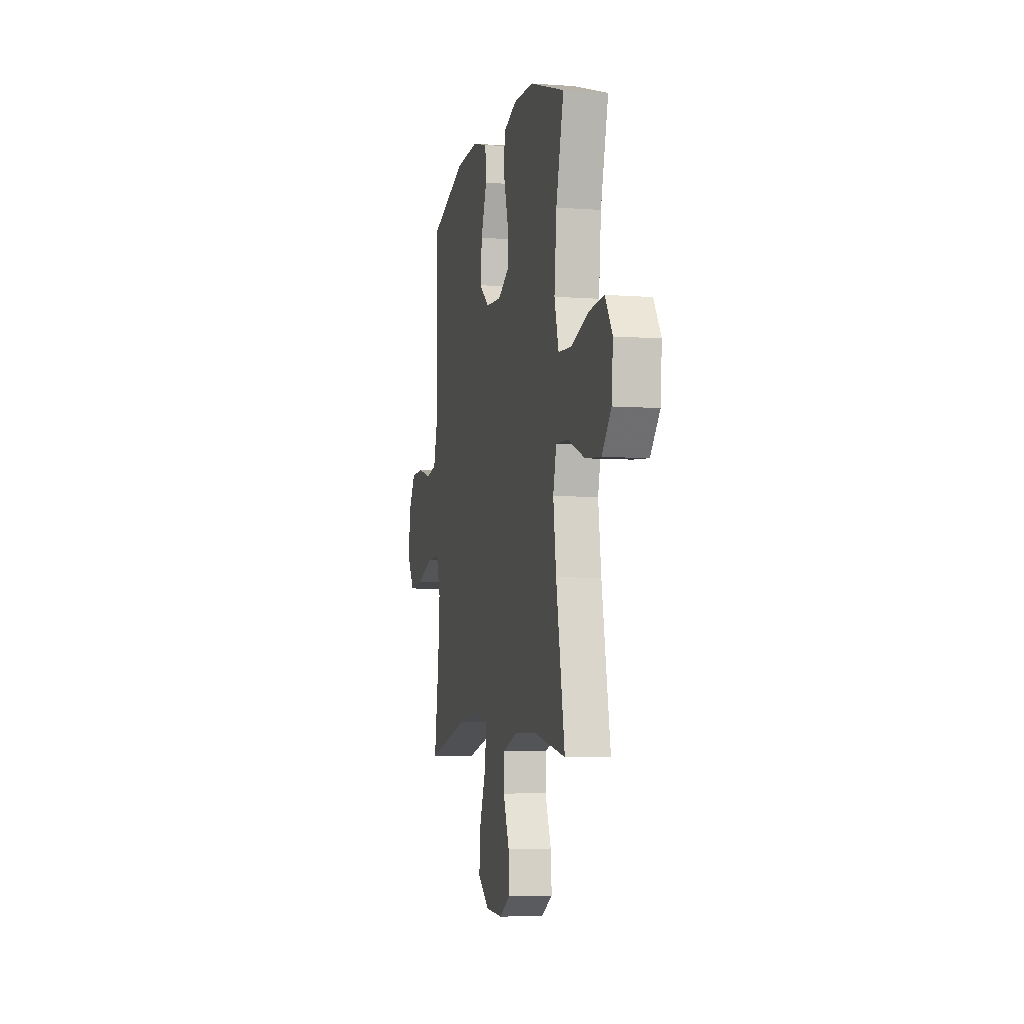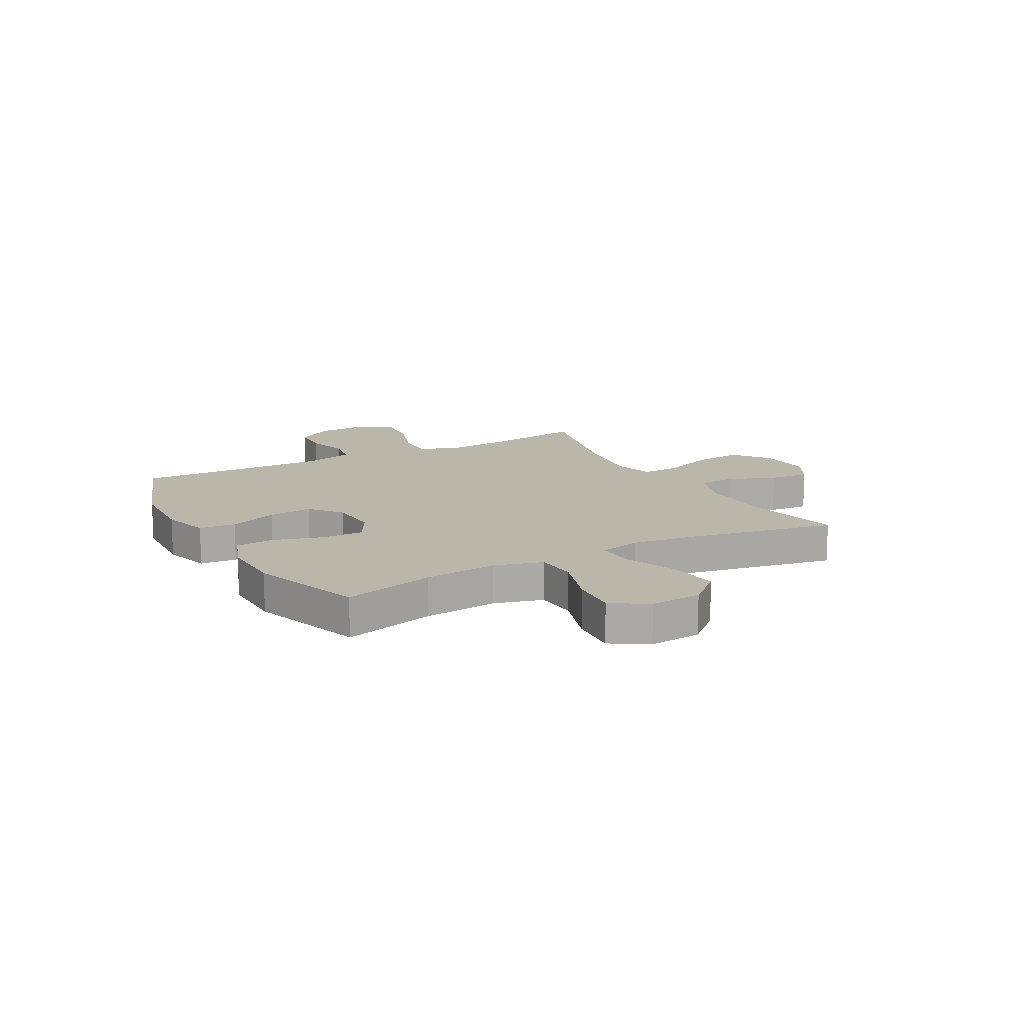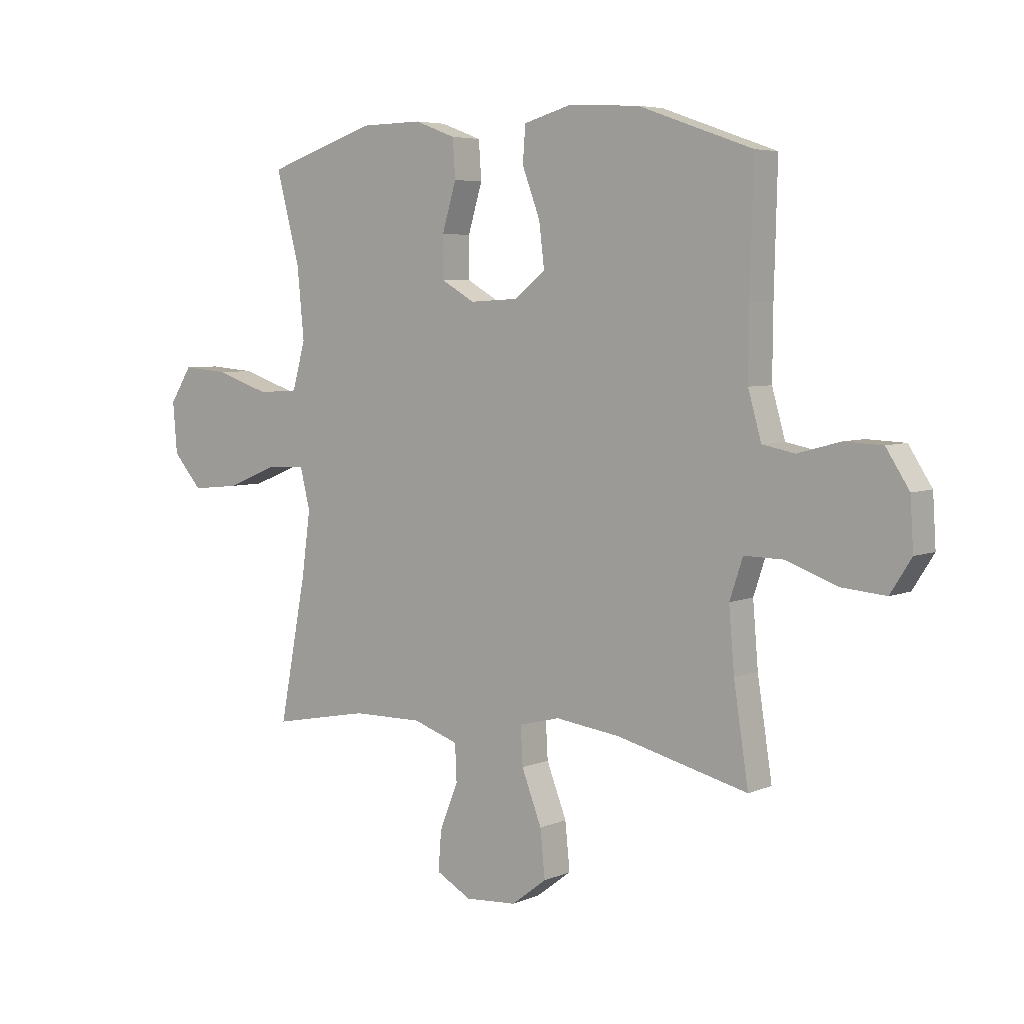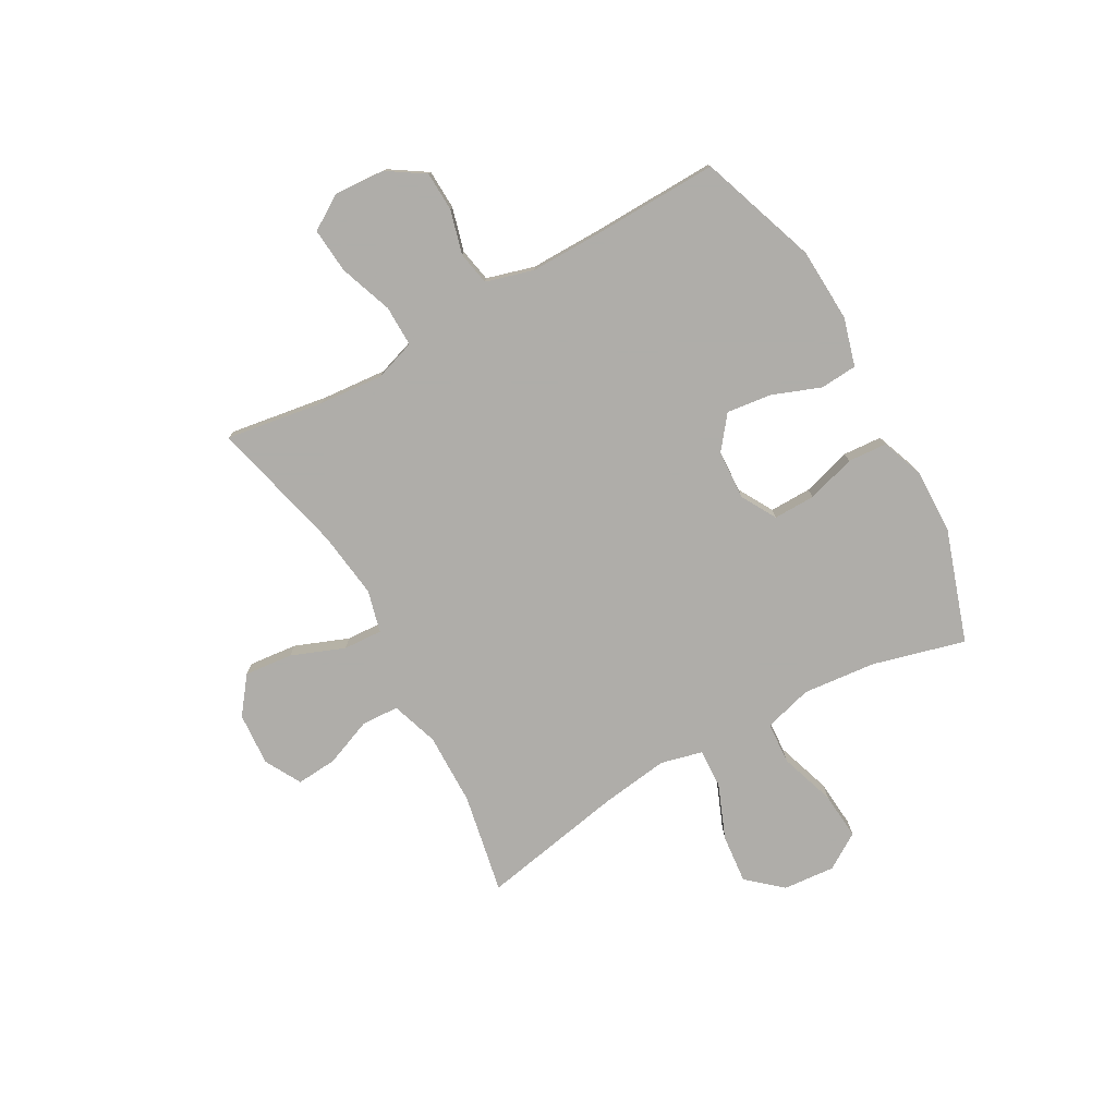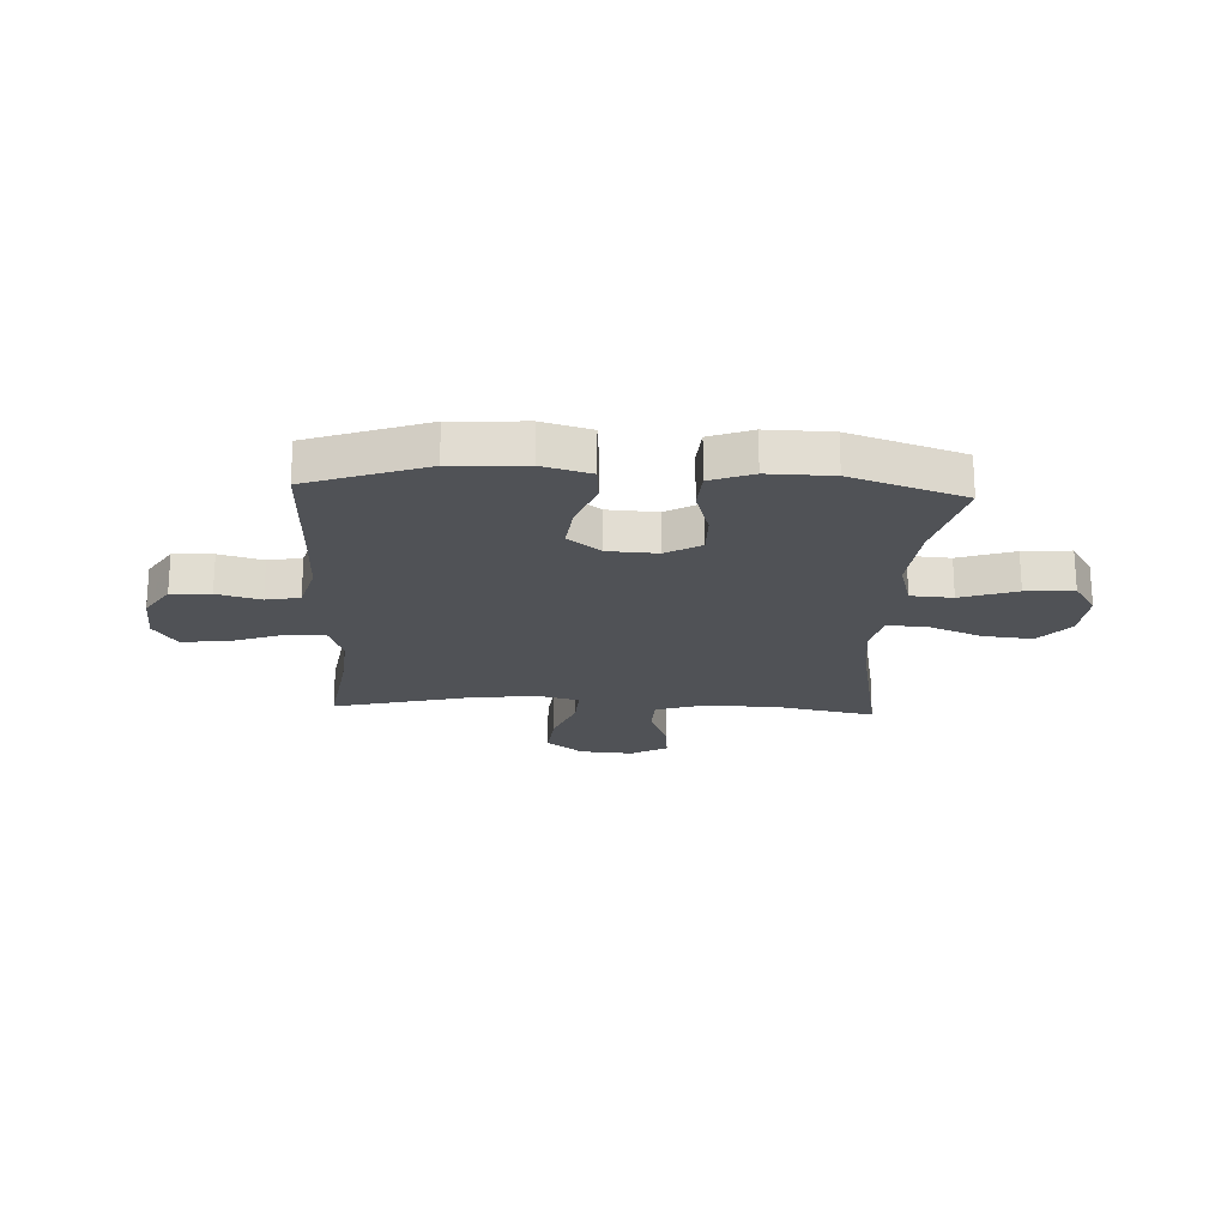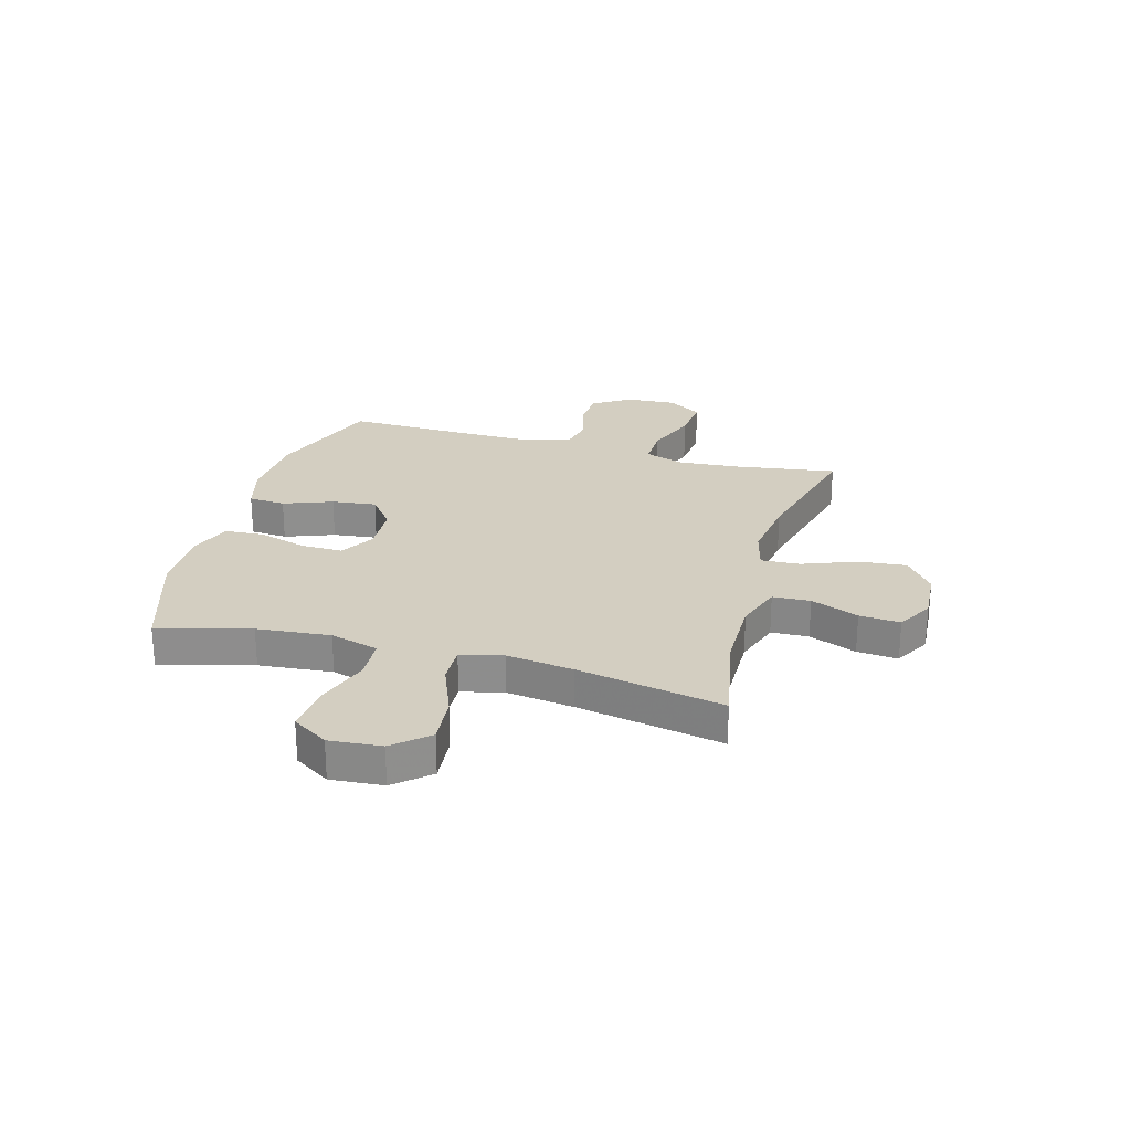
<metadata>
{"format":"obj","ext":"obj","renderer":"f3d","projection":"perspective","resolution":1024,"background":"white","views":[{"elev":-5.8,"azim":77.2,"up":"+Z"},{"elev":14.1,"azim":61.1,"up":"+Y"},{"elev":5.4,"azim":-142.0,"up":"+Z"},{"elev":-77.2,"azim":-60.8,"up":"+Y"},{"elev":-21.0,"azim":-2.8,"up":"+Y"},{"elev":25.2,"azim":105.8,"up":"+Y"}]}
</metadata>
<code>
v 0.5 0.07 0.5
v 0.455 0.07 0.33
v 0.442 0.07 0.195
v 0.467 0.07 0.106
v 0.544 0.07 0.101
v 0.647 0.07 0.135
v 0.735 0.07 0.142
v 0.777 0.07 0.076
v 0.769 0.07 -0.02
v 0.714 0.07 -0.083
v 0.623 0.07 -0.074
v 0.523 0.07 -0.034
v 0.451 0.07 -0.031
v 0.432 0.07 -0.108
v 0.449 0.07 -0.232
v 0.5 0.07 -0.5
v 0.315 0.07 -0.464
v 0.181 0.07 -0.462
v 0.094 0.07 -0.491
v 0.091 0.07 -0.56
v 0.126 0.07 -0.648
v 0.132 0.07 -0.723
v 0.065 0.07 -0.76
v -0.033 0.07 -0.753
v -0.1 0.07 -0.702
v -0.091 0.07 -0.613
v -0.053 0.07 -0.515
v -0.049 0.07 -0.443
v -0.127 0.07 -0.423
v -0.251 0.07 -0.439
v -0.5 0.07 -0.5
v -0.472 0.07 -0.319
v -0.462 0.07 -0.201
v -0.487 0.07 -0.126
v -0.562 0.07 -0.127
v -0.66 0.07 -0.162
v -0.743 0.07 -0.169
v -0.783 0.07 -0.106
v -0.777 0.07 -0.012
v -0.733 0.07 0.056
v -0.66 0.07 0.059
v -0.58 0.07 0.037
v -0.518 0.07 0.049
v -0.493 0.07 0.137
v -0.494 0.07 0.267
v -0.5 0.07 0.5
v -0.283 0.07 0.576
v -0.147 0.07 0.583
v -0.058 0.07 0.558
v -0.053 0.07 0.49
v -0.087 0.07 0.4
v -0.097 0.07 0.318
v -0.037 0.07 0.271
v 0.054 0.07 0.266
v 0.119 0.07 0.303
v 0.118 0.07 0.38
v 0.091 0.07 0.47
v 0.096 0.07 0.542
v 0.174 0.07 0.571
v 0.292 0.07 0.569
v 0.5 0 0.5
v 0.455 0 0.33
v 0.442 0 0.195
v 0.467 0 0.106
v 0.544 0 0.101
v 0.647 0 0.135
v 0.735 0 0.142
v 0.777 0 0.076
v 0.769 0 -0.02
v 0.714 0 -0.083
v 0.623 0 -0.074
v 0.523 0 -0.034
v 0.451 0 -0.031
v 0.432 0 -0.108
v 0.449 0 -0.232
v 0.5 0 -0.5
v 0.315 0 -0.464
v 0.181 0 -0.462
v 0.094 0 -0.491
v 0.091 0 -0.56
v 0.126 0 -0.648
v 0.132 0 -0.723
v 0.065 0 -0.76
v -0.033 0 -0.753
v -0.1 0 -0.702
v -0.091 0 -0.613
v -0.053 0 -0.515
v -0.049 0 -0.443
v -0.127 0 -0.423
v -0.251 0 -0.439
v -0.5 0 -0.5
v -0.472 0 -0.319
v -0.462 0 -0.201
v -0.487 0 -0.126
v -0.562 0 -0.127
v -0.66 0 -0.162
v -0.743 0 -0.169
v -0.783 0 -0.106
v -0.777 0 -0.012
v -0.733 0 0.056
v -0.66 0 0.059
v -0.58 0 0.037
v -0.518 0 0.049
v -0.493 0 0.137
v -0.494 0 0.267
v -0.5 0 0.5
v -0.283 0 0.576
v -0.147 0 0.583
v -0.058 0 0.558
v -0.053 0 0.49
v -0.087 0 0.4
v -0.097 0 0.318
v -0.037 0 0.271
v 0.054 0 0.266
v 0.119 0 0.303
v 0.118 0 0.38
v 0.091 0 0.47
v 0.096 0 0.542
v 0.174 0 0.571
v 0.292 0 0.569
f 59 60 1 2
f 56 57 58 59
f 55 56 59 2
f 54 55 2 3
f 53 54 3 4
f 48 49 50 51
f 48 51 52
f 45 46 47 48
f 44 45 48 52
f 43 44 52 53
f 39 40 41 42
f 39 42 43
f 38 39 43
f 35 36 37 38
f 34 35 38 43
f 33 34 43 53
f 30 31 32
f 29 30 32 33
f 28 29 33 53
f 24 25 26 27
f 24 27 28
f 20 21 22 23
f 19 20 23 24
f 15 16 17
f 14 15 17 18
f 13 14 18 19
f 9 10 11 12
f 9 12 13
f 8 9 13
f 5 6 7 8
f 4 5 8 13
f 53 4 13 19
f 19 24 28 53
f 62 61 120 119
f 119 118 117 116
f 62 119 116 115
f 63 62 115 114
f 64 63 114 113
f 111 110 109 108
f 112 111 108
f 108 107 106 105
f 112 108 105 104
f 113 112 104 103
f 102 101 100 99
f 103 102 99
f 103 99 98
f 98 97 96 95
f 103 98 95 94
f 113 103 94 93
f 92 91 90
f 93 92 90 89
f 113 93 89 88
f 87 86 85 84
f 88 87 84
f 83 82 81 80
f 84 83 80 79
f 77 76 75
f 78 77 75 74
f 79 78 74 73
f 72 71 70 69
f 73 72 69
f 73 69 68
f 68 67 66 65
f 73 68 65 64
f 79 73 64 113
f 113 88 84 79
f 1 61 62 2
f 2 62 63 3
f 3 63 64 4
f 4 64 65 5
f 5 65 66 6
f 6 66 67 7
f 7 67 68 8
f 8 68 69 9
f 9 69 70 10
f 10 70 71 11
f 11 71 72 12
f 12 72 73 13
f 13 73 74 14
f 14 74 75 15
f 15 75 76 16
f 16 76 77 17
f 17 77 78 18
f 18 78 79 19
f 19 79 80 20
f 20 80 81 21
f 21 81 82 22
f 22 82 83 23
f 23 83 84 24
f 24 84 85 25
f 25 85 86 26
f 26 86 87 27
f 27 87 88 28
f 28 88 89 29
f 29 89 90 30
f 30 90 91 31
f 31 91 92 32
f 32 92 93 33
f 33 93 94 34
f 34 94 95 35
f 35 95 96 36
f 36 96 97 37
f 37 97 98 38
f 38 98 99 39
f 39 99 100 40
f 40 100 101 41
f 41 101 102 42
f 42 102 103 43
f 43 103 104 44
f 44 104 105 45
f 45 105 106 46
f 46 106 107 47
f 47 107 108 48
f 48 108 109 49
f 49 109 110 50
f 50 110 111 51
f 51 111 112 52
f 52 112 113 53
f 53 113 114 54
f 54 114 115 55
f 55 115 116 56
f 56 116 117 57
f 57 117 118 58
f 58 118 119 59
f 59 119 120 60
f 60 120 61 1

</code>
